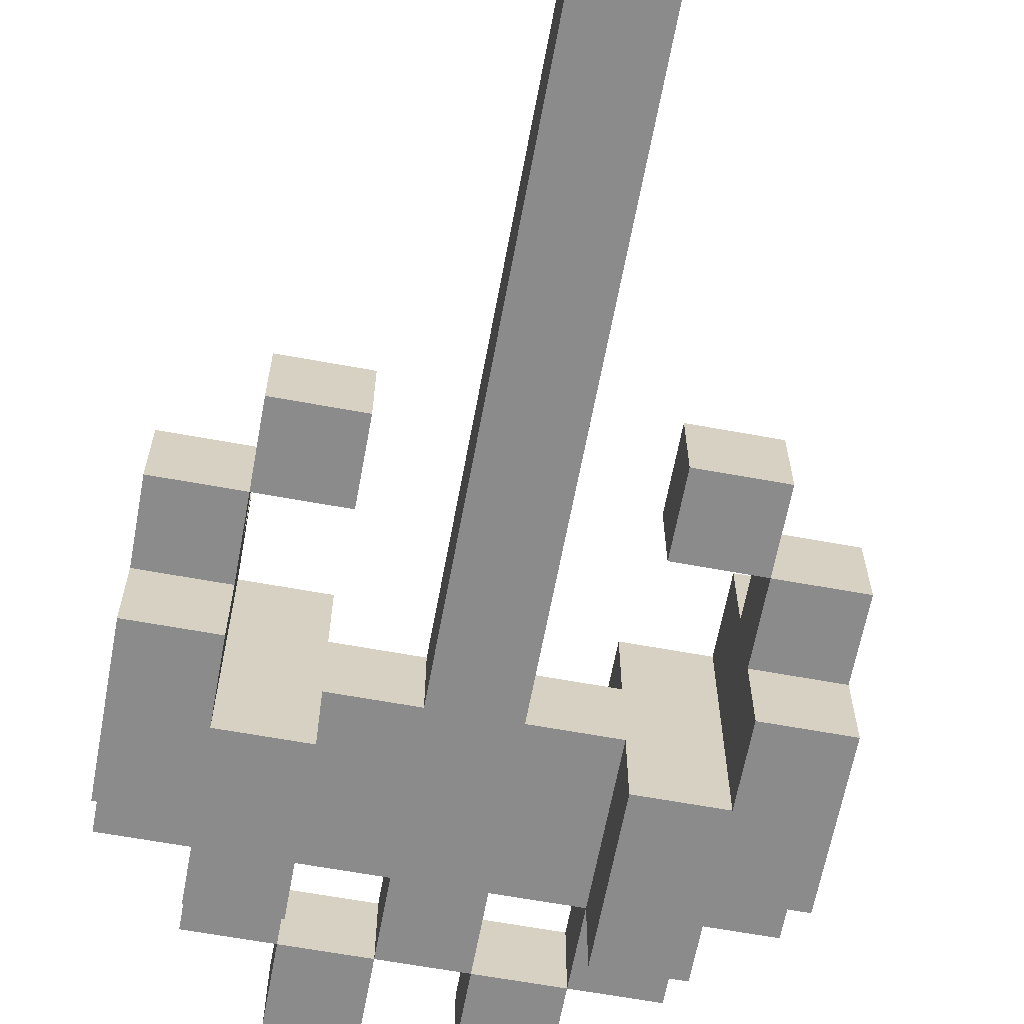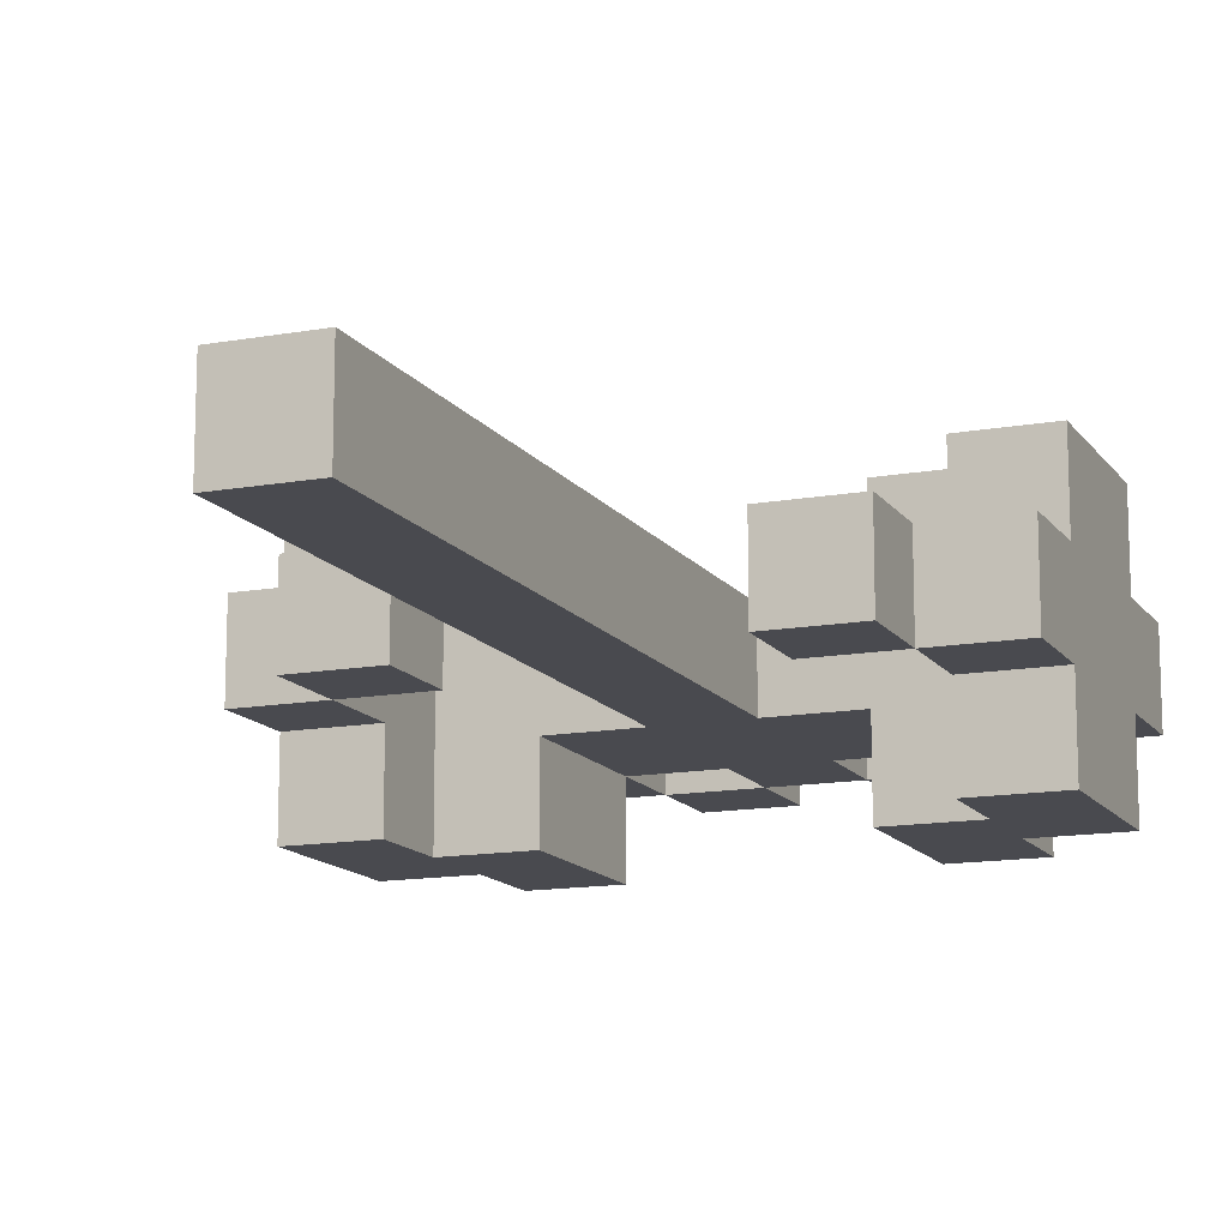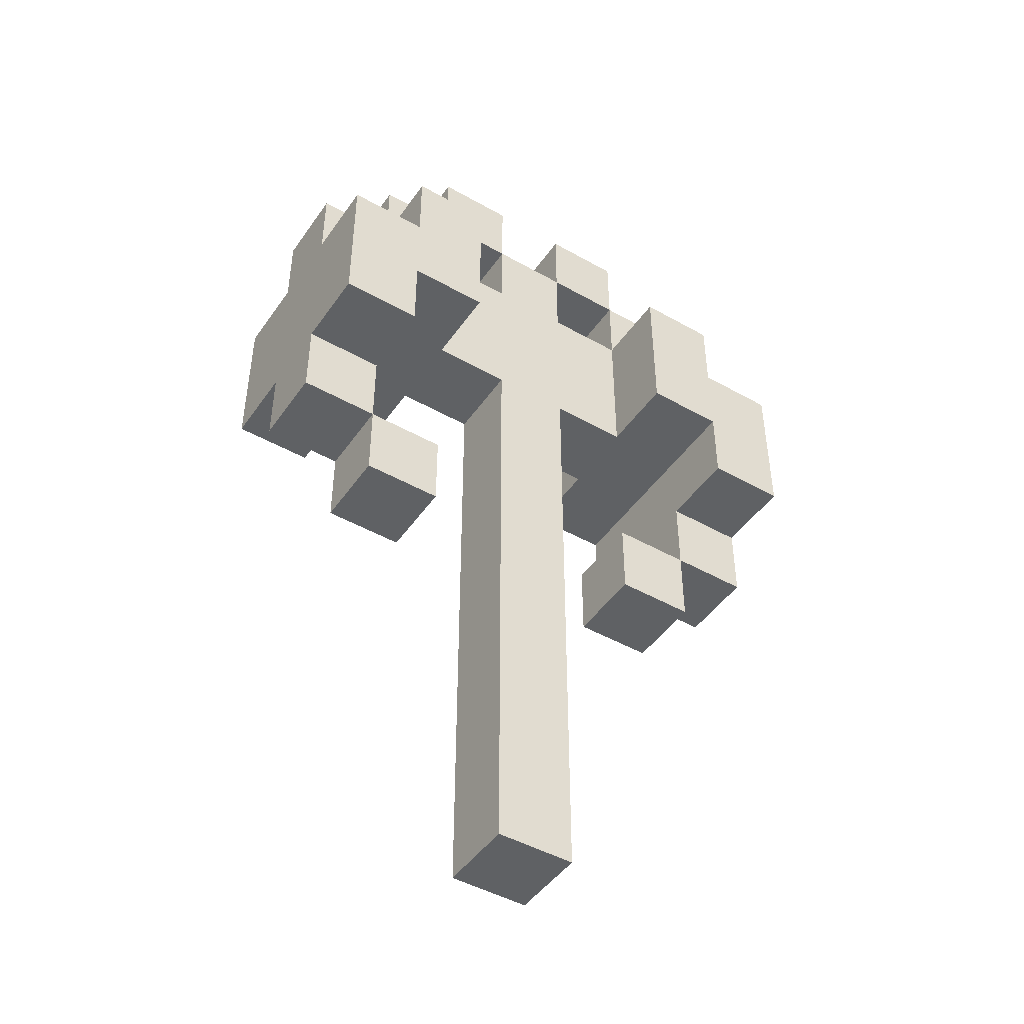
<metadata>
{"format":"obj","ext":"obj","renderer":"f3d","projection":"perspective","resolution":1024,"background":"white","views":[{"elev":-63.8,"azim":-10.5,"up":"+Z"},{"elev":-13.6,"azim":22.0,"up":"+Z"},{"elev":-46.3,"azim":-32.9,"up":"+Y"}]}
</metadata>
<code>
v -0.6055 1.038 0.0865
v -0.6055 1.038 -0.0865
v -0.6055 1.211 0.2595
v -0.6055 1.211 0.0865
v -0.6055 1.211 -0.0865
v -0.6055 1.211 -0.2595
v -0.6055 1.384 0.2595
v -0.6055 1.384 0.0865
v -0.6055 1.384 -0.0865
v -0.6055 1.384 -0.2595
v -0.6055 1.557 0.2595
v -0.6055 1.557 0.0865
v -0.6055 1.557 -0.0865
v -0.6055 1.557 -0.2595
v -0.6055 1.73 0.0865
v -0.6055 1.73 -0.0865
v -0.4325 0.865 0.0865
v -0.4325 0.865 -0.0865
v -0.4325 1.038 0.0865
v -0.4325 1.038 -0.0865
v -0.4325 1.557 0.2595
v -0.4325 1.557 0.0865
v -0.4325 1.557 -0.0865
v -0.4325 1.557 -0.2595
v -0.4325 1.73 0.2595
v -0.4325 1.73 0.0865
v -0.4325 1.73 -0.0865
v -0.4325 1.73 -0.2595
v -0.4325 1.903 0.0865
v -0.4325 1.903 -0.0865
v -0.2595 1.903 0.0865
v -0.2595 1.903 -0.0865
v -0.2595 2.076 0.0865
v -0.2595 2.076 -0.0865
v -0.0865 0 0.0865
v -0.0865 0 -0.0865
v -0.0865 0.173 0.0865
v -0.0865 0.173 -0.0865
v -0.0865 0.346 0.0865
v -0.0865 0.346 -0.0865
v -0.0865 0.519 0.0865
v -0.0865 0.519 -0.0865
v -0.0865 1.384 0.0865
v -0.0865 1.384 -0.0865
v -0.0865 1.73 0.0865
v -0.0865 1.73 -0.0865
v -0.0865 1.903 0.0865
v -0.0865 1.903 -0.0865
v 0.0865 1.903 0.0865
v 0.0865 1.903 -0.0865
v 0.0865 2.076 0.0865
v 0.0865 2.076 -0.0865
v 0.2595 0.865 0.0865
v 0.2595 0.865 -0.0865
v 0.2595 1.038 0.0865
v 0.2595 1.038 -0.0865
v 0.2595 1.384 0.2595
v 0.2595 1.384 0.0865
v 0.2595 1.384 -0.0865
v 0.2595 1.384 -0.2595
v 0.2595 1.557 0.2595
v 0.2595 1.557 0.0865
v 0.2595 1.557 -0.0865
v 0.2595 1.557 -0.2595
v 0.2595 1.73 0.2595
v 0.2595 1.73 0.0865
v 0.2595 1.73 -0.0865
v 0.2595 1.73 -0.2595
v 0.2595 1.903 0.0865
v 0.2595 1.903 -0.0865
v 0.4325 1.038 0.0865
v 0.4325 1.038 -0.0865
v 0.4325 1.211 0.2595
v 0.4325 1.211 0.0865
v 0.4325 1.211 -0.0865
v 0.4325 1.211 -0.2595
v 0.4325 1.384 0.2595
v 0.4325 1.384 0.0865
v 0.4325 1.384 -0.0865
v 0.4325 1.384 -0.2595
v -0.4325 1.038 0.0865
v -0.4325 1.038 -0.0865
v -0.4325 1.211 0.2595
v -0.4325 1.211 0.0865
v -0.4325 1.211 -0.0865
v -0.4325 1.211 -0.2595
v -0.4325 1.384 0.2595
v -0.4325 1.384 0.0865
v -0.4325 1.384 -0.0865
v -0.4325 1.384 -0.2595
v -0.2595 0.865 0.0865
v -0.2595 0.865 -0.0865
v -0.2595 1.038 0.0865
v -0.2595 1.038 -0.0865
v -0.2595 1.384 0.2595
v -0.2595 1.384 0.0865
v -0.2595 1.384 -0.0865
v -0.2595 1.384 -0.2595
v -0.2595 1.557 0.2595
v -0.2595 1.557 0.0865
v -0.2595 1.557 -0.0865
v -0.2595 1.557 -0.2595
v -0.2595 1.73 0.2595
v -0.2595 1.73 0.0865
v -0.2595 1.73 -0.0865
v -0.2595 1.73 -0.2595
v -0.2595 1.903 0.0865
v -0.2595 1.903 -0.0865
v -0.0865 1.903 0.0865
v -0.0865 1.903 -0.0865
v -0.0865 2.076 0.0865
v -0.0865 2.076 -0.0865
v 0.0865 0 0.0865
v 0.0865 0 -0.0865
v 0.0865 0.173 0.0865
v 0.0865 0.173 -0.0865
v 0.0865 0.346 0.0865
v 0.0865 0.346 -0.0865
v 0.0865 0.519 0.0865
v 0.0865 0.519 -0.0865
v 0.0865 1.384 0.0865
v 0.0865 1.384 -0.0865
v 0.0865 1.73 0.0865
v 0.0865 1.73 -0.0865
v 0.0865 1.903 0.0865
v 0.0865 1.903 -0.0865
v 0.2595 1.903 0.0865
v 0.2595 1.903 -0.0865
v 0.2595 2.076 0.0865
v 0.2595 2.076 -0.0865
v 0.4325 0.865 0.0865
v 0.4325 0.865 -0.0865
v 0.4325 1.038 0.0865
v 0.4325 1.038 -0.0865
v 0.4325 1.557 0.2595
v 0.4325 1.557 0.0865
v 0.4325 1.557 -0.0865
v 0.4325 1.557 -0.2595
v 0.4325 1.73 0.2595
v 0.4325 1.73 0.0865
v 0.4325 1.73 -0.0865
v 0.4325 1.73 -0.2595
v 0.4325 1.903 0.0865
v 0.4325 1.903 -0.0865
v 0.6055 1.038 0.0865
v 0.6055 1.038 -0.0865
v 0.6055 1.211 0.2595
v 0.6055 1.211 0.0865
v 0.6055 1.211 -0.0865
v 0.6055 1.211 -0.2595
v 0.6055 1.384 0.2595
v 0.6055 1.384 0.0865
v 0.6055 1.384 -0.0865
v 0.6055 1.384 -0.2595
v 0.6055 1.557 0.2595
v 0.6055 1.557 0.0865
v 0.6055 1.557 -0.0865
v 0.6055 1.557 -0.2595
v 0.6055 1.73 0.0865
v 0.6055 1.73 -0.0865
v -0.6055 1.211 0.2595
v -0.6055 1.384 0.2595
v -0.6055 1.557 0.2595
v -0.4325 1.211 0.2595
v -0.4325 1.384 0.2595
v -0.4325 1.557 0.2595
v -0.4325 1.73 0.2595
v -0.2595 1.384 0.2595
v -0.2595 1.557 0.2595
v -0.2595 1.73 0.2595
v 0.2595 1.384 0.2595
v 0.2595 1.557 0.2595
v 0.2595 1.73 0.2595
v 0.4325 1.211 0.2595
v 0.4325 1.384 0.2595
v 0.4325 1.557 0.2595
v 0.4325 1.73 0.2595
v 0.6055 1.211 0.2595
v 0.6055 1.384 0.2595
v 0.6055 1.557 0.2595
v -0.6055 1.038 0.0865
v -0.6055 1.211 0.0865
v -0.6055 1.557 0.0865
v -0.6055 1.73 0.0865
v -0.4325 0.865 0.0865
v -0.4325 1.038 0.0865
v -0.4325 1.211 0.0865
v -0.4325 1.557 0.0865
v -0.4325 1.73 0.0865
v -0.4325 1.903 0.0865
v -0.2595 0.865 0.0865
v -0.2595 1.038 0.0865
v -0.2595 1.384 0.0865
v -0.2595 1.557 0.0865
v -0.2595 1.73 0.0865
v -0.2595 1.903 0.0865
v -0.2595 2.076 0.0865
v -0.0865 0 0.0865
v -0.0865 0.173 0.0865
v -0.0865 0.346 0.0865
v -0.0865 0.519 0.0865
v -0.0865 1.384 0.0865
v -0.0865 1.557 0.0865
v -0.0865 1.73 0.0865
v -0.0865 1.903 0.0865
v -0.0865 2.076 0.0865
v 0.0865 0 0.0865
v 0.0865 0.173 0.0865
v 0.0865 0.346 0.0865
v 0.0865 0.519 0.0865
v 0.0865 1.384 0.0865
v 0.0865 1.557 0.0865
v 0.0865 1.73 0.0865
v 0.0865 1.903 0.0865
v 0.0865 2.076 0.0865
v 0.2595 0.865 0.0865
v 0.2595 1.038 0.0865
v 0.2595 1.384 0.0865
v 0.2595 1.557 0.0865
v 0.2595 1.73 0.0865
v 0.2595 1.903 0.0865
v 0.2595 2.076 0.0865
v 0.4325 0.865 0.0865
v 0.4325 1.038 0.0865
v 0.4325 1.211 0.0865
v 0.4325 1.557 0.0865
v 0.4325 1.73 0.0865
v 0.4325 1.903 0.0865
v 0.6055 1.038 0.0865
v 0.6055 1.211 0.0865
v 0.6055 1.557 0.0865
v 0.6055 1.73 0.0865
v -0.6055 1.038 -0.0865
v -0.6055 1.211 -0.0865
v -0.6055 1.557 -0.0865
v -0.6055 1.73 -0.0865
v -0.4325 0.865 -0.0865
v -0.4325 1.038 -0.0865
v -0.4325 1.211 -0.0865
v -0.4325 1.557 -0.0865
v -0.4325 1.73 -0.0865
v -0.4325 1.903 -0.0865
v -0.2595 0.865 -0.0865
v -0.2595 1.038 -0.0865
v -0.2595 1.384 -0.0865
v -0.2595 1.557 -0.0865
v -0.2595 1.73 -0.0865
v -0.2595 1.903 -0.0865
v -0.2595 2.076 -0.0865
v -0.0865 0 -0.0865
v -0.0865 0.173 -0.0865
v -0.0865 0.346 -0.0865
v -0.0865 0.519 -0.0865
v -0.0865 1.384 -0.0865
v -0.0865 1.557 -0.0865
v -0.0865 1.73 -0.0865
v -0.0865 1.903 -0.0865
v -0.0865 2.076 -0.0865
v 0.0865 0 -0.0865
v 0.0865 0.173 -0.0865
v 0.0865 0.346 -0.0865
v 0.0865 0.519 -0.0865
v 0.0865 1.384 -0.0865
v 0.0865 1.557 -0.0865
v 0.0865 1.73 -0.0865
v 0.0865 1.903 -0.0865
v 0.0865 2.076 -0.0865
v 0.2595 0.865 -0.0865
v 0.2595 1.038 -0.0865
v 0.2595 1.384 -0.0865
v 0.2595 1.557 -0.0865
v 0.2595 1.73 -0.0865
v 0.2595 1.903 -0.0865
v 0.2595 2.076 -0.0865
v 0.4325 0.865 -0.0865
v 0.4325 1.038 -0.0865
v 0.4325 1.211 -0.0865
v 0.4325 1.557 -0.0865
v 0.4325 1.73 -0.0865
v 0.4325 1.903 -0.0865
v 0.6055 1.038 -0.0865
v 0.6055 1.211 -0.0865
v 0.6055 1.557 -0.0865
v 0.6055 1.73 -0.0865
v -0.6055 1.211 -0.2595
v -0.6055 1.384 -0.2595
v -0.6055 1.557 -0.2595
v -0.4325 1.211 -0.2595
v -0.4325 1.384 -0.2595
v -0.4325 1.557 -0.2595
v -0.4325 1.73 -0.2595
v -0.2595 1.384 -0.2595
v -0.2595 1.557 -0.2595
v -0.2595 1.73 -0.2595
v 0.2595 1.384 -0.2595
v 0.2595 1.557 -0.2595
v 0.2595 1.73 -0.2595
v 0.4325 1.211 -0.2595
v 0.4325 1.384 -0.2595
v 0.4325 1.557 -0.2595
v 0.4325 1.73 -0.2595
v 0.6055 1.211 -0.2595
v 0.6055 1.384 -0.2595
v 0.6055 1.557 -0.2595
v -0.0865 0 0.0865
v 0.0865 0 0.0865
v -0.0865 0 -0.0865
v 0.0865 0 -0.0865
v -0.4325 0.865 0.0865
v -0.2595 0.865 0.0865
v 0.2595 0.865 0.0865
v 0.4325 0.865 0.0865
v -0.4325 0.865 -0.0865
v -0.2595 0.865 -0.0865
v 0.2595 0.865 -0.0865
v 0.4325 0.865 -0.0865
v -0.6055 1.038 0.0865
v -0.4325 1.038 0.0865
v 0.4325 1.038 0.0865
v 0.6055 1.038 0.0865
v -0.6055 1.038 -0.0865
v -0.4325 1.038 -0.0865
v 0.4325 1.038 -0.0865
v 0.6055 1.038 -0.0865
v -0.6055 1.211 0.2595
v -0.4325 1.211 0.2595
v 0.4325 1.211 0.2595
v 0.6055 1.211 0.2595
v -0.6055 1.211 0.0865
v -0.4325 1.211 0.0865
v 0.4325 1.211 0.0865
v 0.6055 1.211 0.0865
v -0.6055 1.211 -0.0865
v -0.4325 1.211 -0.0865
v 0.4325 1.211 -0.0865
v 0.6055 1.211 -0.0865
v -0.6055 1.211 -0.2595
v -0.4325 1.211 -0.2595
v 0.4325 1.211 -0.2595
v 0.6055 1.211 -0.2595
v -0.4325 1.384 0.2595
v -0.2595 1.384 0.2595
v 0.2595 1.384 0.2595
v 0.4325 1.384 0.2595
v -0.4325 1.384 0.0865
v -0.2595 1.384 0.0865
v -0.0865 1.384 0.0865
v 0.0865 1.384 0.0865
v 0.2595 1.384 0.0865
v 0.4325 1.384 0.0865
v -0.4325 1.384 -0.0865
v -0.2595 1.384 -0.0865
v -0.0865 1.384 -0.0865
v 0.0865 1.384 -0.0865
v 0.2595 1.384 -0.0865
v 0.4325 1.384 -0.0865
v -0.4325 1.384 -0.2595
v -0.2595 1.384 -0.2595
v 0.2595 1.384 -0.2595
v 0.4325 1.384 -0.2595
v -0.2595 1.903 0.0865
v -0.0865 1.903 0.0865
v 0.0865 1.903 0.0865
v 0.2595 1.903 0.0865
v -0.2595 1.903 -0.0865
v -0.0865 1.903 -0.0865
v 0.0865 1.903 -0.0865
v 0.2595 1.903 -0.0865
v -0.4325 1.038 0.0865
v -0.2595 1.038 0.0865
v 0.2595 1.038 0.0865
v 0.4325 1.038 0.0865
v -0.4325 1.038 -0.0865
v -0.2595 1.038 -0.0865
v 0.2595 1.038 -0.0865
v 0.4325 1.038 -0.0865
v -0.6055 1.557 0.2595
v -0.4325 1.557 0.2595
v 0.4325 1.557 0.2595
v 0.6055 1.557 0.2595
v -0.6055 1.557 0.0865
v -0.4325 1.557 0.0865
v 0.4325 1.557 0.0865
v 0.6055 1.557 0.0865
v -0.6055 1.557 -0.0865
v -0.4325 1.557 -0.0865
v 0.4325 1.557 -0.0865
v 0.6055 1.557 -0.0865
v -0.6055 1.557 -0.2595
v -0.4325 1.557 -0.2595
v 0.4325 1.557 -0.2595
v 0.6055 1.557 -0.2595
v -0.4325 1.73 0.2595
v -0.2595 1.73 0.2595
v 0.2595 1.73 0.2595
v 0.4325 1.73 0.2595
v -0.6055 1.73 0.0865
v -0.4325 1.73 0.0865
v -0.2595 1.73 0.0865
v -0.0865 1.73 0.0865
v 0.0865 1.73 0.0865
v 0.2595 1.73 0.0865
v 0.4325 1.73 0.0865
v 0.6055 1.73 0.0865
v -0.6055 1.73 -0.0865
v -0.4325 1.73 -0.0865
v -0.2595 1.73 -0.0865
v -0.0865 1.73 -0.0865
v 0.0865 1.73 -0.0865
v 0.2595 1.73 -0.0865
v 0.4325 1.73 -0.0865
v 0.6055 1.73 -0.0865
v -0.4325 1.73 -0.2595
v -0.2595 1.73 -0.2595
v 0.2595 1.73 -0.2595
v 0.4325 1.73 -0.2595
v -0.4325 1.903 0.0865
v -0.2595 1.903 0.0865
v -0.0865 1.903 0.0865
v 0.0865 1.903 0.0865
v 0.2595 1.903 0.0865
v 0.4325 1.903 0.0865
v -0.4325 1.903 -0.0865
v -0.2595 1.903 -0.0865
v -0.0865 1.903 -0.0865
v 0.0865 1.903 -0.0865
v 0.2595 1.903 -0.0865
v 0.4325 1.903 -0.0865
v -0.2595 2.076 0.0865
v -0.0865 2.076 0.0865
v 0.0865 2.076 0.0865
v 0.2595 2.076 0.0865
v -0.2595 2.076 -0.0865
v -0.0865 2.076 -0.0865
v 0.0865 2.076 -0.0865
v 0.2595 2.076 -0.0865
f 4 2 1
f 5 2 4
f 7 4 3
f 8 5 4
f 8 4 7
f 9 6 5
f 9 5 8
f 10 6 9
f 11 8 7
f 11 9 8
f 11 10 9
f 12 10 11
f 13 10 12
f 14 10 13
f 15 13 12
f 16 13 15
f 19 18 17
f 20 18 19
f 25 22 21
f 26 22 25
f 27 24 23
f 28 24 27
f 29 27 26
f 30 27 29
f 33 32 31
f 34 32 33
f 37 36 35
f 38 36 37
f 39 38 37
f 40 38 39
f 41 40 39
f 42 40 41
f 43 42 41
f 44 42 43
f 47 46 45
f 48 46 47
f 51 50 49
f 52 50 51
f 55 54 53
f 56 54 55
f 61 58 57
f 62 58 61
f 63 60 59
f 64 60 63
f 65 62 61
f 66 62 65
f 67 64 63
f 68 64 67
f 69 67 66
f 70 67 69
f 74 72 71
f 75 72 74
f 77 74 73
f 78 75 74
f 78 74 77
f 79 76 75
f 79 75 78
f 80 76 79
f 81 82 84
f 84 82 85
f 83 84 87
f 84 85 88
f 87 84 88
f 85 86 89
f 88 85 89
f 89 86 90
f 91 92 93
f 93 92 94
f 95 96 99
f 99 96 100
f 97 98 101
f 101 98 102
f 99 100 103
f 103 100 104
f 101 102 105
f 105 102 106
f 104 105 107
f 107 105 108
f 109 110 111
f 111 110 112
f 113 114 115
f 115 114 116
f 115 116 117
f 117 116 118
f 117 118 119
f 119 118 120
f 119 120 121
f 121 120 122
f 123 124 125
f 125 124 126
f 127 128 129
f 129 128 130
f 131 132 133
f 133 132 134
f 135 136 139
f 139 136 140
f 137 138 141
f 141 138 142
f 140 141 143
f 143 141 144
f 145 146 148
f 148 146 149
f 147 148 151
f 148 149 152
f 151 148 152
f 149 150 153
f 152 149 153
f 153 150 154
f 151 152 155
f 152 153 155
f 153 154 155
f 155 154 156
f 156 154 157
f 157 154 158
f 156 157 159
f 159 157 160
f 164 162 161
f 165 163 162
f 165 162 164
f 166 163 165
f 168 166 165
f 169 167 166
f 169 166 168
f 170 167 169
f 175 172 171
f 176 173 172
f 176 172 175
f 177 173 176
f 178 175 174
f 179 176 175
f 179 175 178
f 180 176 179
f 186 182 181
f 187 182 186
f 188 184 183
f 189 184 188
f 191 186 185
f 192 186 191
f 195 190 189
f 196 190 195
f 202 194 193
f 202 195 194
f 203 195 202
f 204 195 203
f 205 197 196
f 206 197 205
f 207 199 198
f 208 200 199
f 208 199 207
f 209 201 200
f 209 200 208
f 210 202 201
f 210 201 209
f 211 203 202
f 211 202 210
f 212 204 203
f 212 203 211
f 213 205 204
f 213 204 212
f 214 205 213
f 218 213 212
f 218 212 211
f 219 213 218
f 220 213 219
f 221 215 214
f 222 215 221
f 223 217 216
f 224 217 223
f 227 221 220
f 228 221 227
f 229 225 224
f 230 225 229
f 231 227 226
f 232 227 231
f 233 234 238
f 238 234 239
f 235 236 240
f 240 236 241
f 237 238 243
f 243 238 244
f 241 242 247
f 247 242 248
f 245 246 254
f 246 247 254
f 254 247 255
f 255 247 256
f 248 249 257
f 257 249 258
f 250 251 259
f 251 252 260
f 259 251 260
f 252 253 261
f 260 252 261
f 253 254 262
f 261 253 262
f 254 255 263
f 262 254 263
f 255 256 264
f 263 255 264
f 256 257 265
f 264 256 265
f 265 257 266
f 264 265 270
f 263 264 270
f 270 265 271
f 271 265 272
f 266 267 273
f 273 267 274
f 268 269 275
f 275 269 276
f 272 273 279
f 279 273 280
f 276 277 281
f 281 277 282
f 278 279 283
f 283 279 284
f 285 286 288
f 286 287 289
f 288 286 289
f 289 287 290
f 289 290 292
f 290 291 293
f 292 290 293
f 293 291 294
f 295 296 299
f 296 297 300
f 299 296 300
f 300 297 301
f 298 299 302
f 299 300 303
f 302 299 303
f 303 300 304
f 307 306 305
f 308 306 307
f 313 310 309
f 314 310 313
f 315 312 311
f 316 312 315
f 321 318 317
f 322 318 321
f 323 320 319
f 324 320 323
f 329 326 325
f 330 326 329
f 331 328 327
f 332 328 331
f 337 334 333
f 338 334 337
f 339 336 335
f 340 336 339
f 345 342 341
f 346 342 345
f 349 344 343
f 350 344 349
f 351 347 346
f 351 346 345
f 352 347 351
f 353 347 352
f 354 350 349
f 354 349 348
f 355 350 354
f 356 350 355
f 357 352 351
f 358 352 357
f 359 356 355
f 360 356 359
f 365 362 361
f 366 362 365
f 367 364 363
f 368 364 367
f 369 370 373
f 373 370 374
f 371 372 375
f 375 372 376
f 377 378 381
f 381 378 382
f 379 380 383
f 383 380 384
f 385 386 389
f 389 386 390
f 387 388 391
f 391 388 392
f 393 394 398
f 398 394 399
f 395 396 402
f 402 396 403
f 397 398 405
f 405 398 406
f 399 400 407
f 407 400 408
f 401 402 409
f 409 402 410
f 403 404 411
f 411 404 412
f 406 407 413
f 413 407 414
f 410 411 415
f 415 411 416
f 417 418 423
f 423 418 424
f 419 420 425
f 425 420 426
f 421 422 427
f 427 422 428
f 429 430 433
f 433 430 434
f 431 432 435
f 435 432 436

</code>
